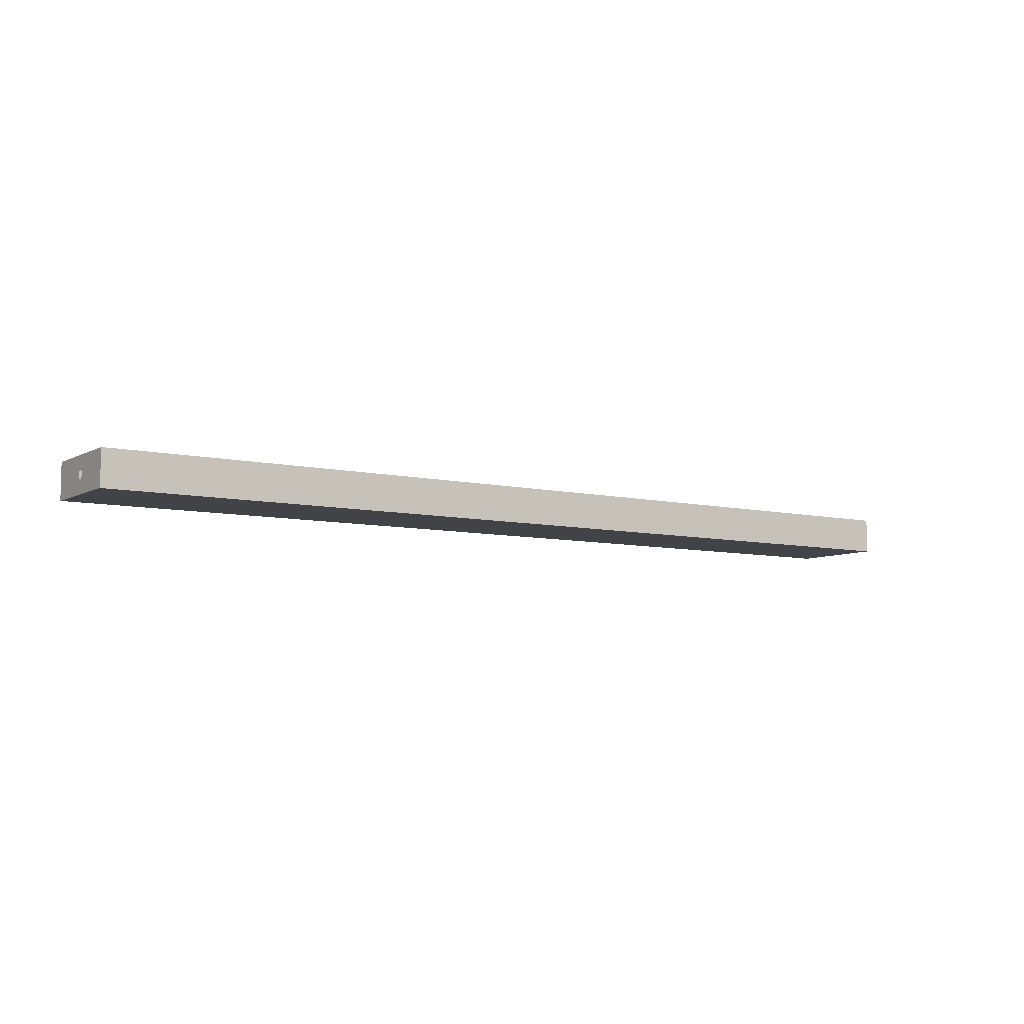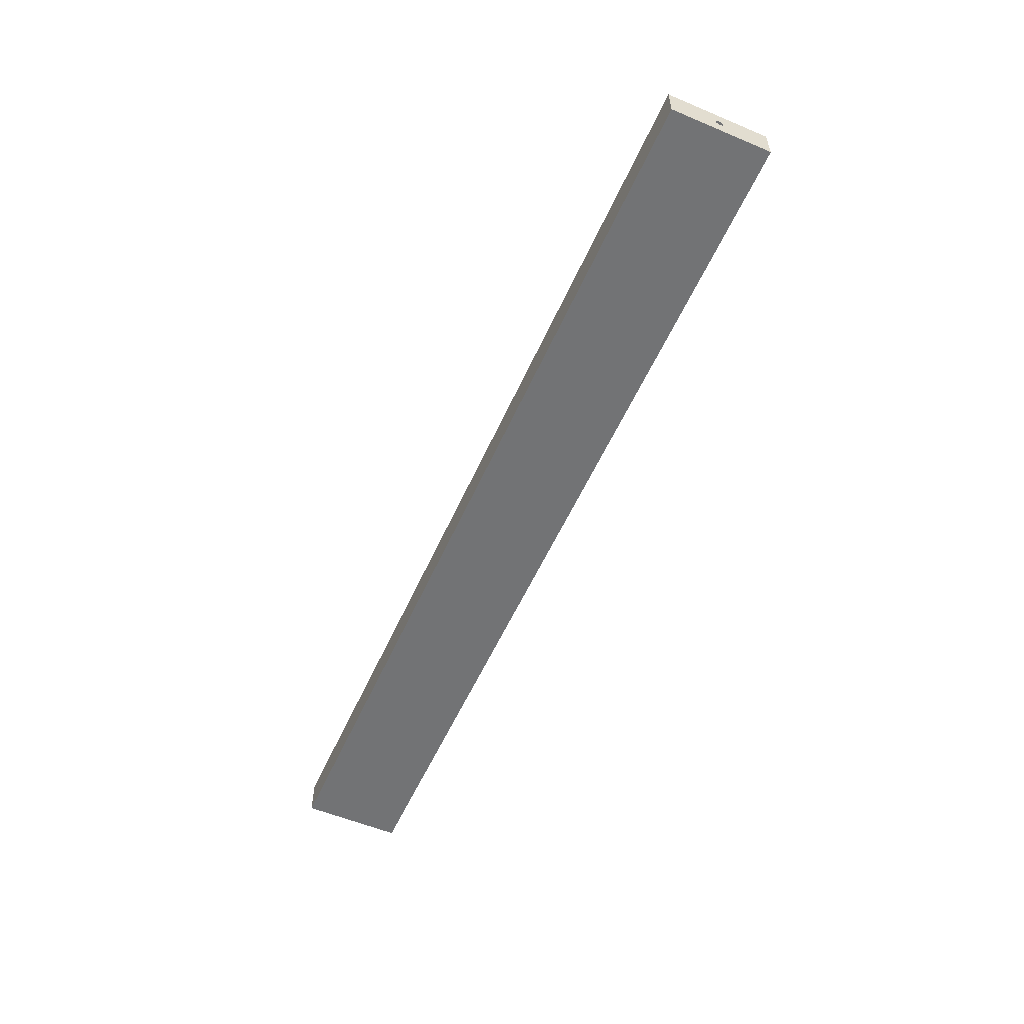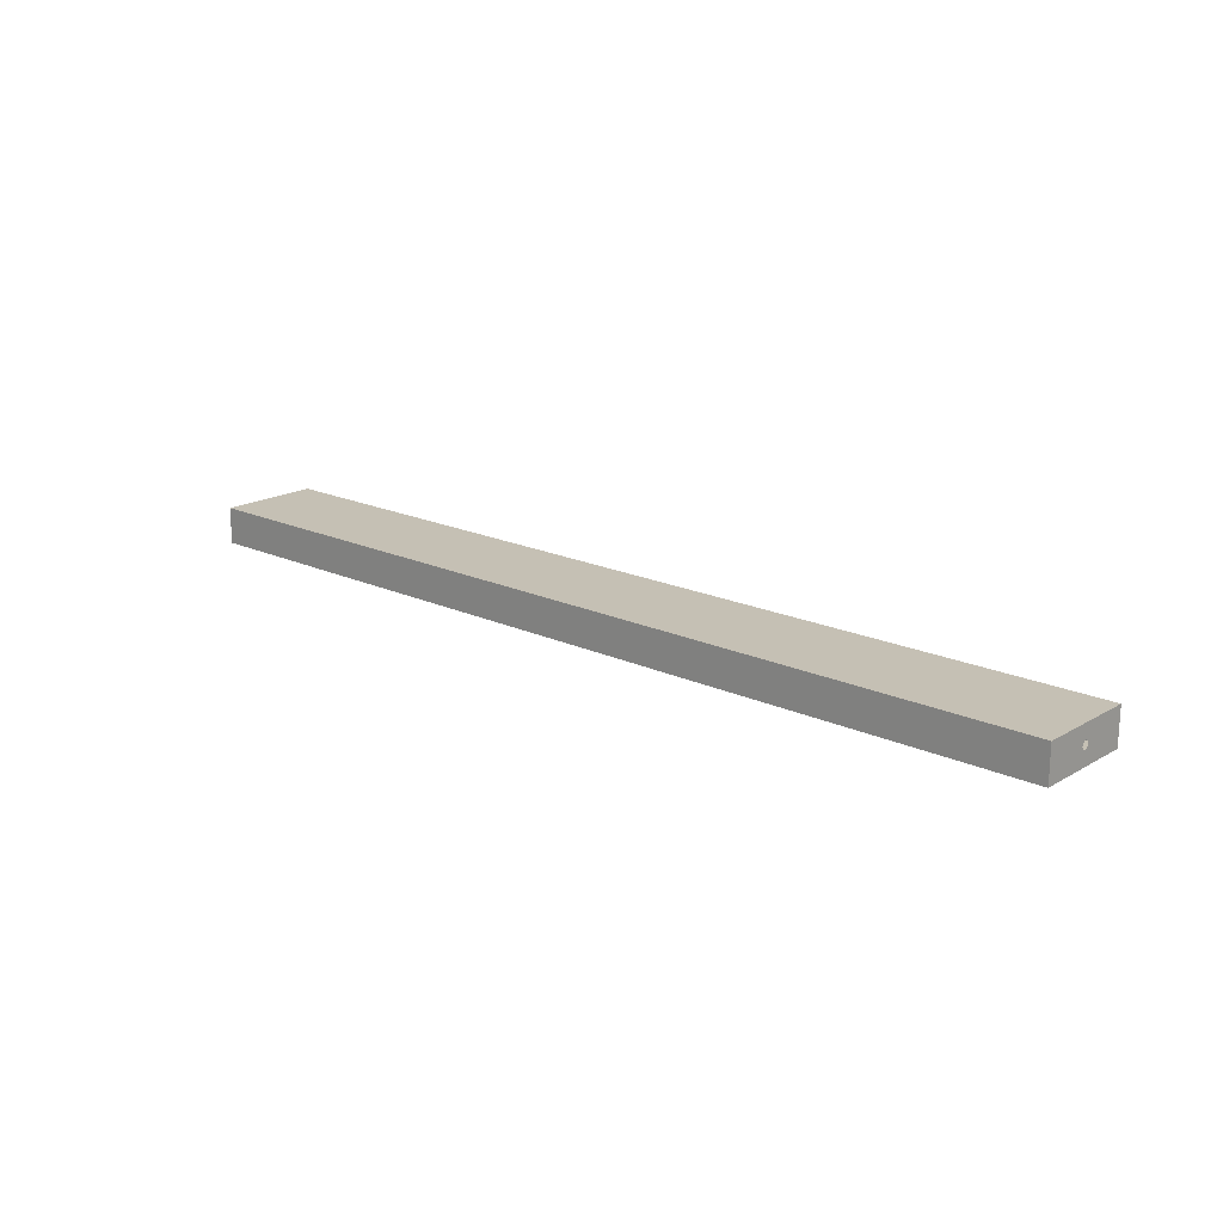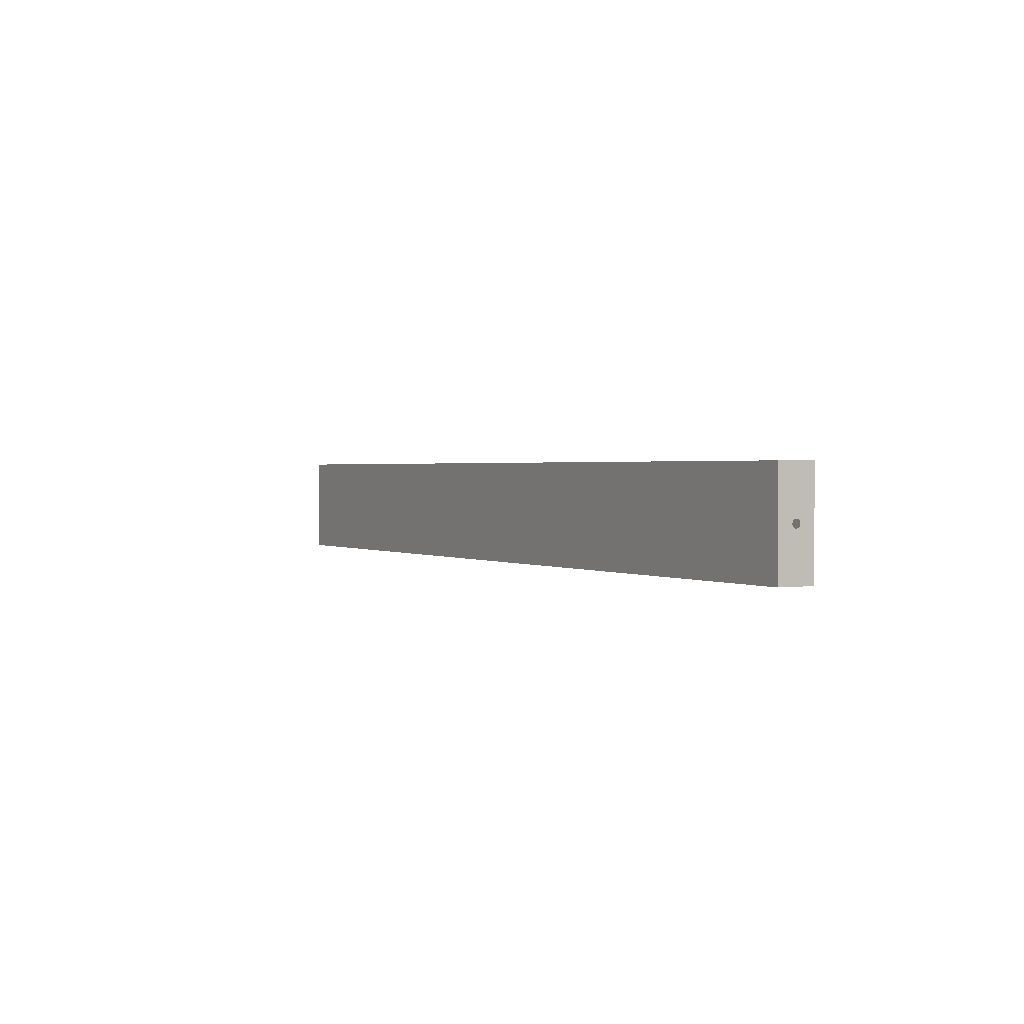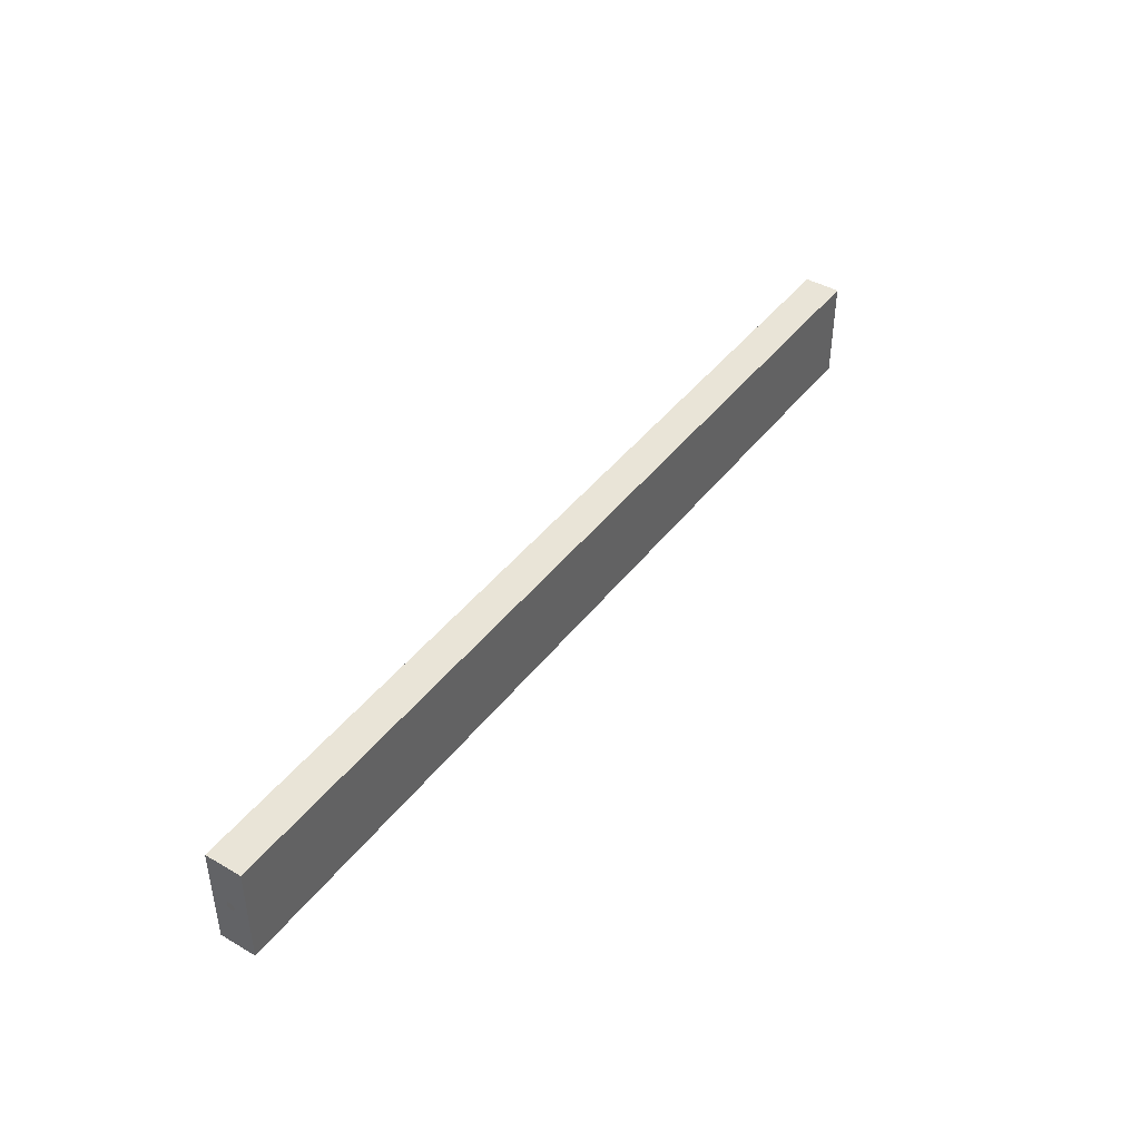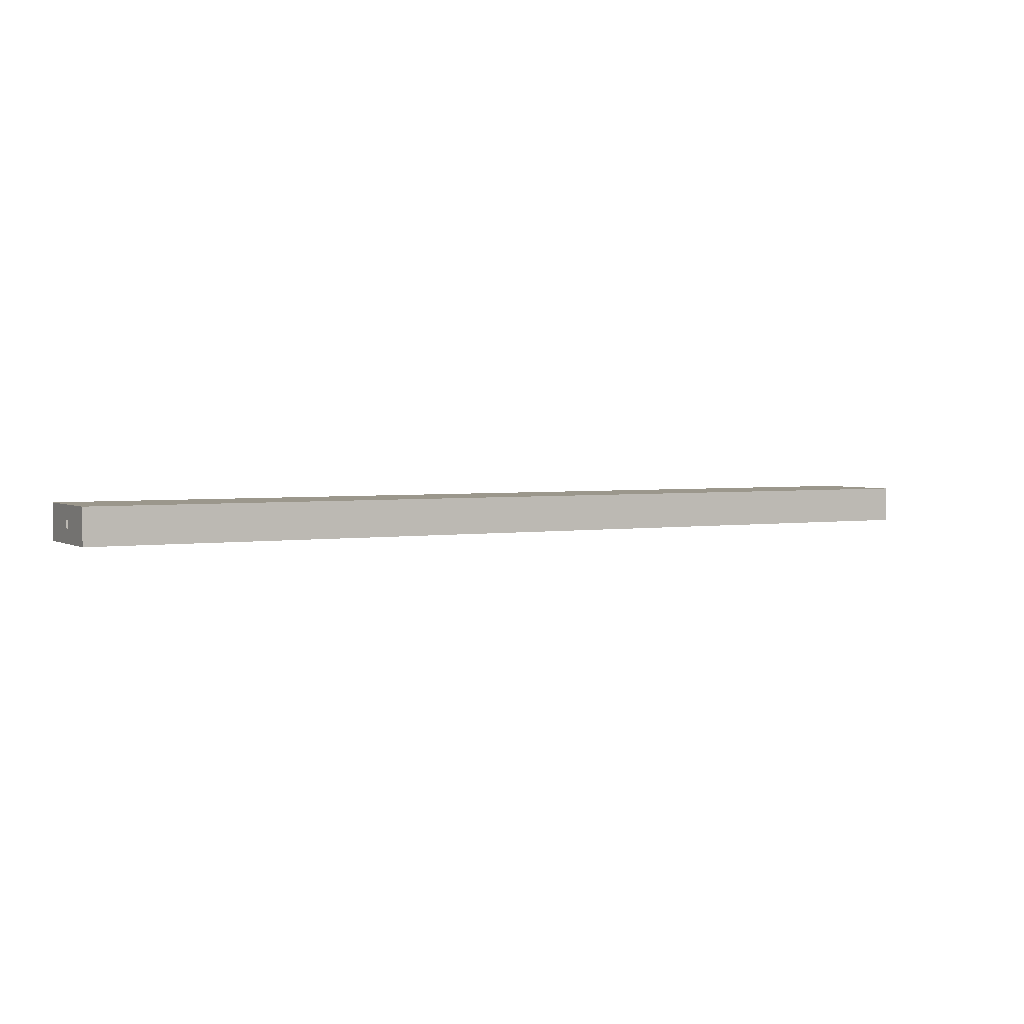
<metadata>
{"format":"obj","ext":"obj","renderer":"f3d","projection":"perspective","resolution":1024,"background":"white","views":[{"elev":-7.4,"azim":-33.9,"up":"+Z"},{"elev":-55.7,"azim":66.2,"up":"+Z"},{"elev":18.3,"azim":-138.1,"up":"+Z"},{"elev":1.3,"azim":-119.0,"up":"+Y"},{"elev":42.9,"azim":124.5,"up":"+Y"},{"elev":2.8,"azim":-29.4,"up":"+Z"}]}
</metadata>
<code>
o mesh72/mesh72-geometry#mesh72-geometry
v 0.2238 0.9531 0.1841
v -0.2148 0.9058 0.1841
v 0.2238 0.9058 0.1841
v -0.2148 0.9531 0.1841
v 0.2238 0.9058 0.1671
v 0.2238 0.9289 0.1774
v -0.2148 0.9531 0.1671
v -0.2148 0.9299 0.1774
v -0.2148 0.9058 0.1671
v 0.2238 0.9285 0.1773
v 0.2238 0.9294 0.1775
v 0.2238 0.9531 0.1671
v -0.2148 0.9304 0.1773
v -0.2148 0.9294 0.1775
v -0.2148 0.9285 0.1773
v 0.2238 0.9281 0.177
v 0.2238 0.9299 0.1774
v 0.2238 0.9304 0.1773
v -0.2148 0.9308 0.177
v -0.2148 0.9289 0.1774
v -0.2148 0.9281 0.177
v -0.2148 0.9294 0.1737
v 0.2238 0.9278 0.1766
v 0.2238 0.9308 0.177
v 0.2238 0.9294 0.1737
v -0.2148 0.9311 0.1766
v -0.2148 0.9278 0.1766
v -0.2148 0.9289 0.1738
v -0.2148 0.9299 0.1738
v 0.2238 0.9276 0.1761
v 0.2238 0.9311 0.1766
v 0.2238 0.9299 0.1738
v 0.2238 0.9289 0.1738
v -0.2148 0.9313 0.1761
v -0.2148 0.9276 0.1761
v -0.2148 0.9285 0.174
v -0.2148 0.9304 0.174
v 0.2238 0.9275 0.1756
v 0.2238 0.9313 0.1761
v 0.2238 0.9304 0.174
v 0.2238 0.9285 0.174
v -0.2148 0.9313 0.1756
v -0.2148 0.9275 0.1756
v -0.2148 0.9281 0.1743
v -0.2148 0.9308 0.1743
v 0.2238 0.9276 0.1751
v 0.2238 0.9313 0.1756
v 0.2238 0.9308 0.1743
v 0.2238 0.9281 0.1743
v -0.2148 0.9313 0.1751
v -0.2148 0.9276 0.1751
v -0.2148 0.9278 0.1747
v -0.2148 0.9311 0.1747
v 0.2238 0.9278 0.1747
v 0.2238 0.9313 0.1751
v 0.2238 0.9311 0.1747
f 1 2 3
f 2 1 4
f 3 2 1
f 4 1 2
f 2 5 3
f 3 5 2
f 3 6 1
f 1 6 3
f 1 7 4
f 4 7 1
f 4 8 2
f 2 8 4
f 5 2 9
f 9 2 5
f 10 3 5
f 5 3 10
f 6 3 10
f 10 3 6
f 1 6 11
f 11 6 1
f 7 1 12
f 12 1 7
f 13 4 7
f 7 4 13
f 8 4 13
f 13 4 8
f 2 8 14
f 14 8 2
f 2 15 9
f 9 15 2
f 7 5 9
f 9 5 7
f 10 5 16
f 16 5 10
f 17 1 11
f 11 1 17
f 1 18 12
f 12 18 1
f 5 7 12
f 12 7 5
f 13 7 19
f 19 7 13
f 20 2 14
f 14 2 20
f 15 2 20
f 20 2 15
f 9 15 21
f 21 15 9
f 9 22 7
f 7 22 9
f 16 5 23
f 23 5 16
f 18 1 17
f 17 1 18
f 12 18 24
f 24 18 12
f 12 25 5
f 5 25 12
f 19 7 26
f 26 7 19
f 9 21 27
f 27 21 9
f 9 28 22
f 22 28 9
f 29 7 22
f 22 7 29
f 23 5 30
f 30 5 23
f 12 24 31
f 31 24 12
f 12 32 25
f 25 32 12
f 33 5 25
f 25 5 33
f 26 7 34
f 34 7 26
f 9 27 35
f 35 27 9
f 9 36 28
f 28 36 9
f 37 7 29
f 29 7 37
f 30 5 38
f 38 5 30
f 12 31 39
f 39 31 12
f 12 40 32
f 32 40 12
f 41 5 33
f 33 5 41
f 34 7 42
f 42 7 34
f 9 35 43
f 43 35 9
f 9 44 36
f 36 44 9
f 45 7 37
f 37 7 45
f 38 5 46
f 46 5 38
f 12 39 47
f 47 39 12
f 12 48 40
f 40 48 12
f 49 5 41
f 41 5 49
f 42 7 50
f 50 7 42
f 9 43 51
f 51 43 9
f 9 52 44
f 44 52 9
f 53 7 45
f 45 7 53
f 46 5 54
f 54 5 46
f 12 47 55
f 55 47 12
f 12 56 48
f 48 56 12
f 54 5 49
f 49 5 54
f 50 7 53
f 53 7 50
f 9 51 52
f 52 51 9
f 12 55 56
f 56 55 12

</code>
